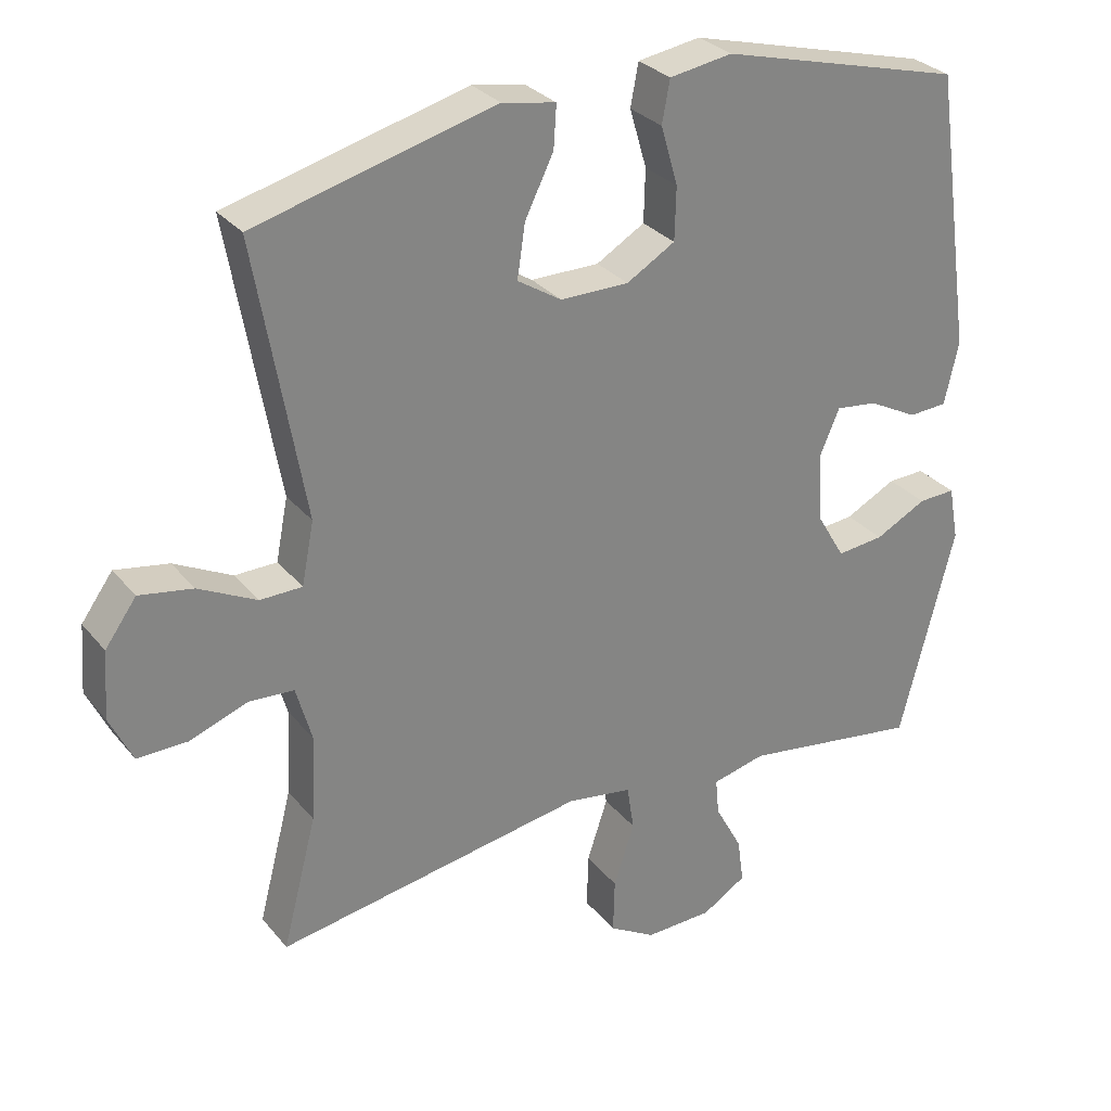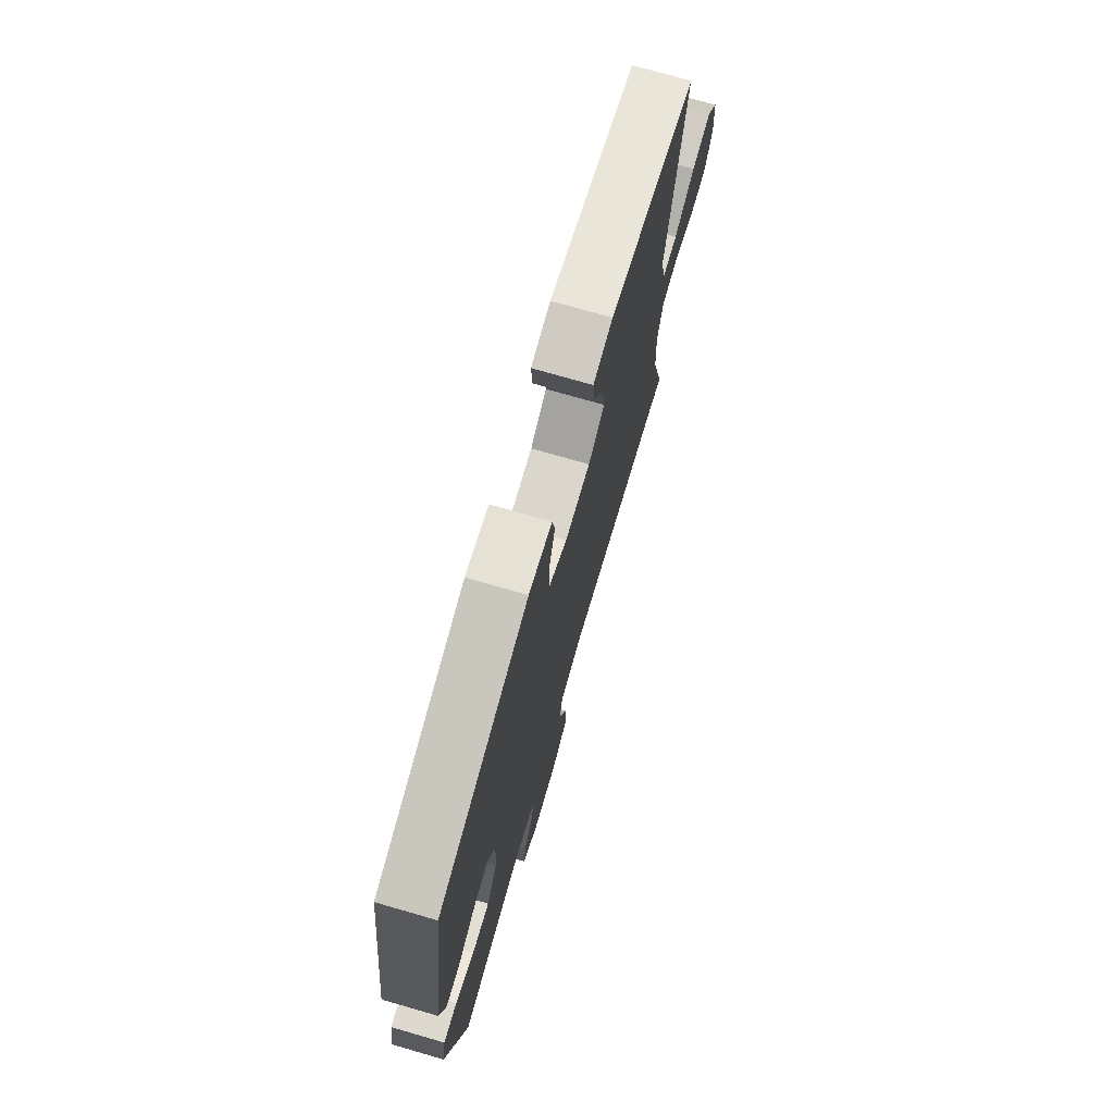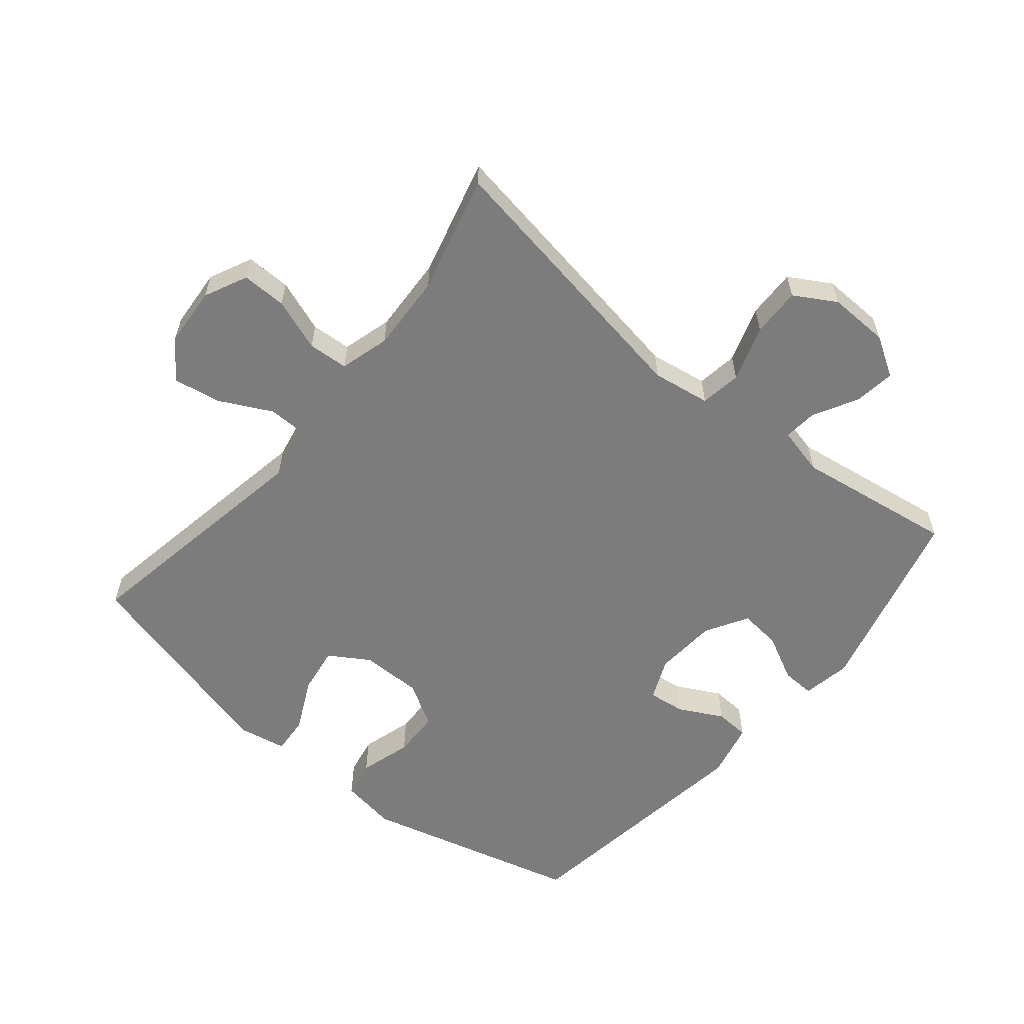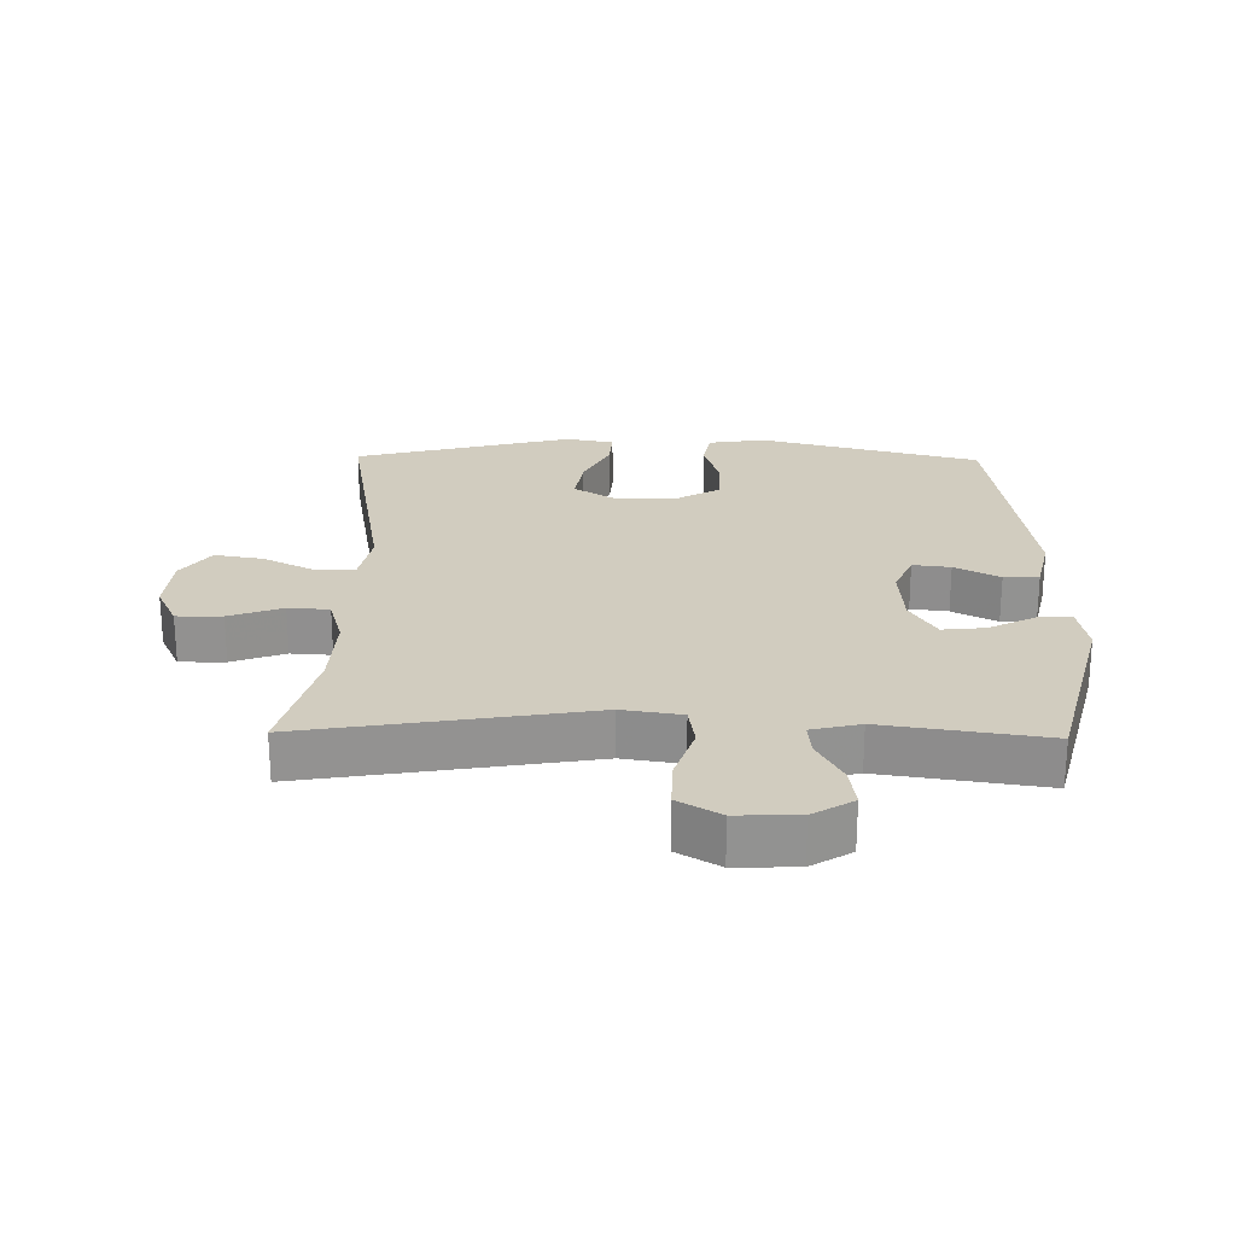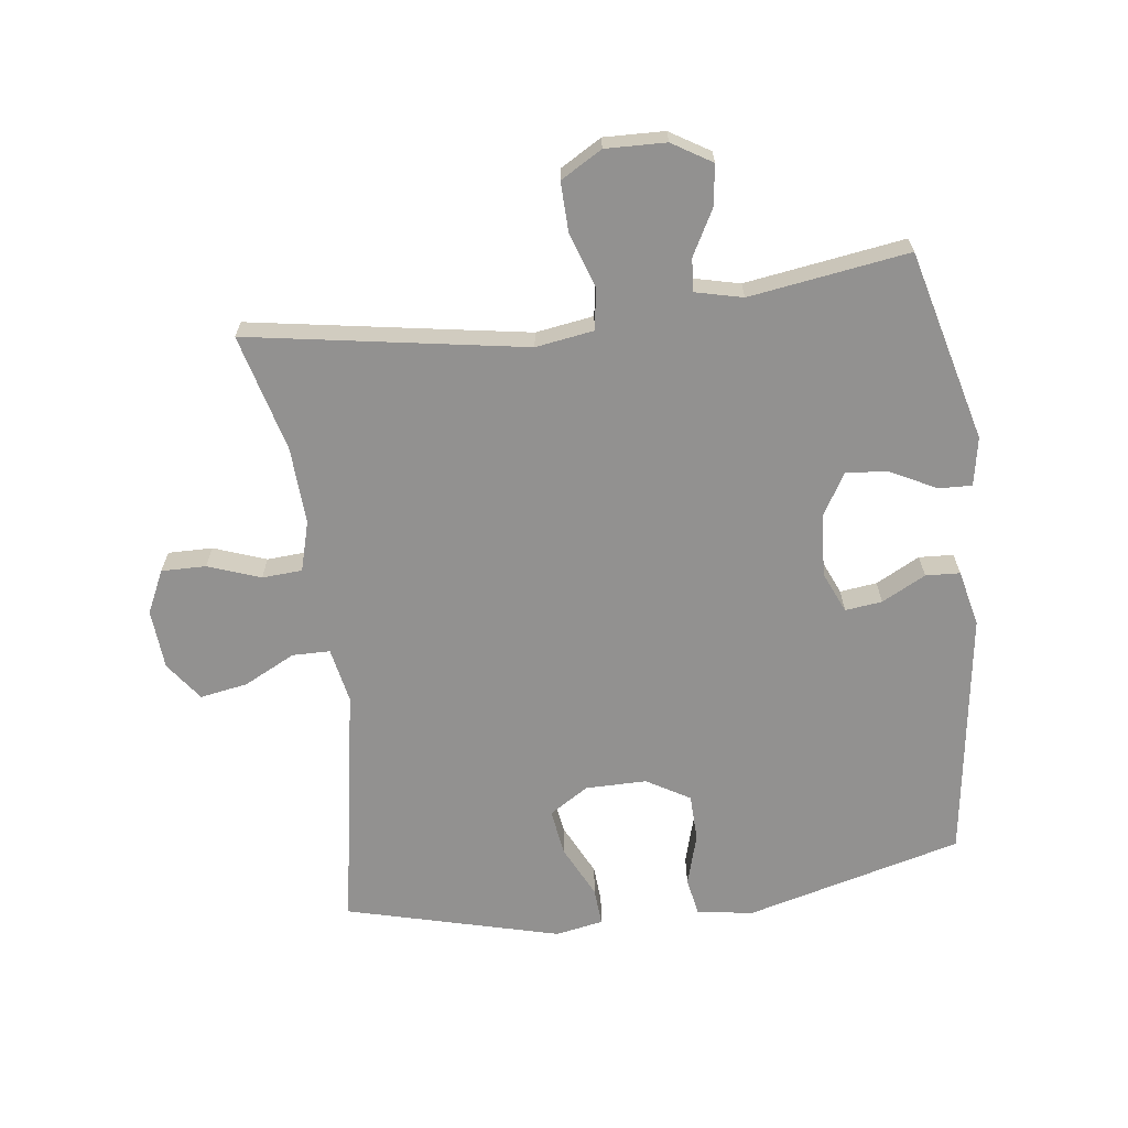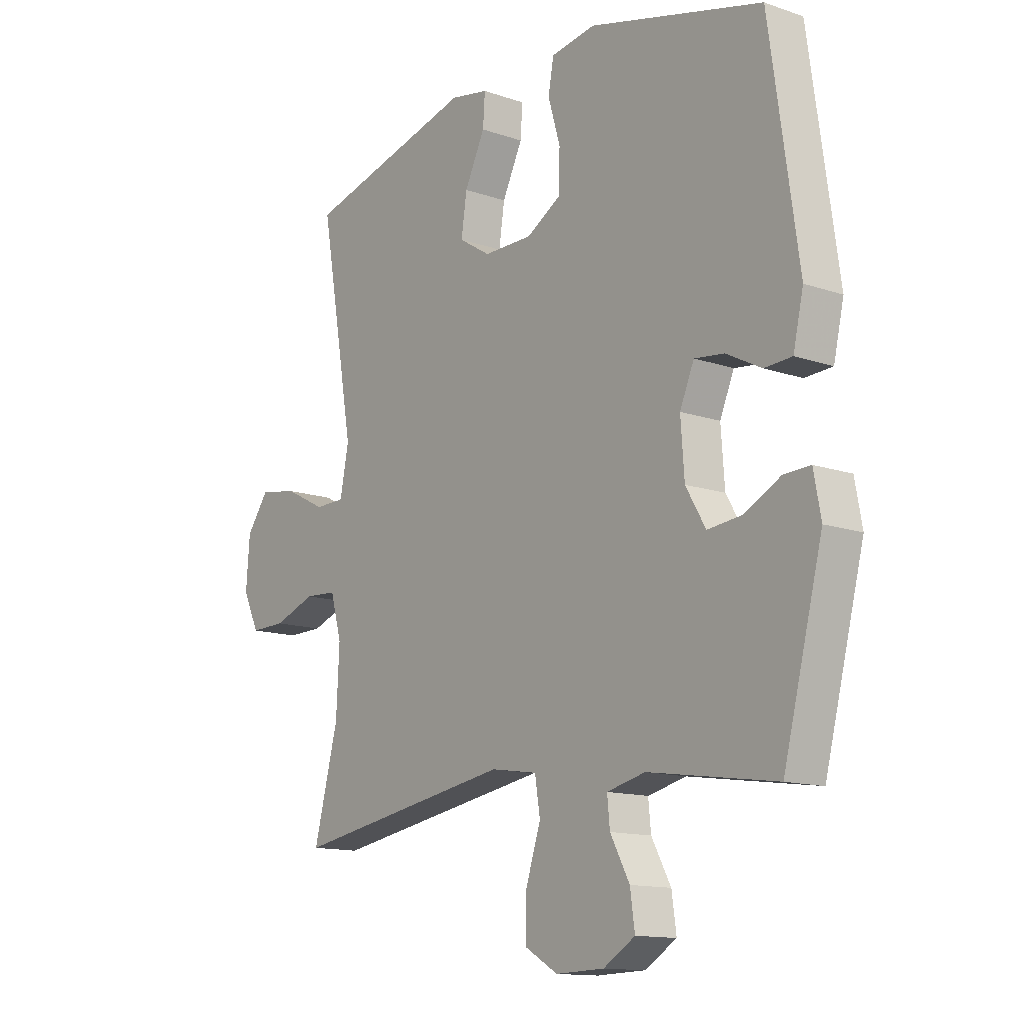
<metadata>
{"format":"obj","ext":"obj","renderer":"f3d","projection":"perspective","resolution":1024,"background":"white","views":[{"elev":29.5,"azim":148.6,"up":"+Z"},{"elev":73.9,"azim":-73.9,"up":"+Z"},{"elev":-58.8,"azim":140.5,"up":"+Y"},{"elev":23.9,"azim":-179.0,"up":"+Y"},{"elev":-66.1,"azim":-172.6,"up":"+Y"},{"elev":-13.3,"azim":-128.0,"up":"+Z"}]}
</metadata>
<code>
v 0.5 0.07 0.5
v 0.432 0.07 0.113
v 0.449 0.07 0.026
v 0.508 0.07 0.025
v 0.589 0.07 0.066
v 0.664 0.07 0.079
v 0.708 0.07 0.018
v 0.715 0.07 -0.076
v 0.683 0.07 -0.143
v 0.613 0.07 -0.142
v 0.531 0.07 -0.112
v 0.468 0.07 -0.116
v 0.446 0.07 -0.194
v 0.452 0.07 -0.315
v 0.5 0.07 -0.5
v 0.065 0.07 -0.427
v -0.026 0.07 -0.441
v -0.036 0.07 -0.505
v -0.007 0.07 -0.593
v -0.005 0.07 -0.67
v -0.07 0.07 -0.708
v -0.165 0.07 -0.705
v -0.227 0.07 -0.667
v -0.218 0.07 -0.603
v -0.18 0.07 -0.533
v -0.175 0.07 -0.481
v -0.25 0.07 -0.463
v -0.5 0.07 -0.5
v -0.577 0.07 -0.2
v -0.563 0.07 -0.124
v -0.511 0.07 -0.126
v -0.439 0.07 -0.163
v -0.373 0.07 -0.17
v -0.334 0.07 -0.104
v -0.327 0.07 -0.006
v -0.355 0.07 0.059
v -0.413 0.07 0.052
v -0.482 0.07 0.016
v -0.536 0.07 0.019
v -0.556 0.07 0.107
v -0.5 0.07 0.5
v -0.159 0.07 0.589
v -0.071 0.07 0.575
v -0.06 0.07 0.516
v -0.084 0.07 0.434
v -0.082 0.07 0.36
v -0.014 0.07 0.32
v 0.082 0.07 0.32
v 0.144 0.07 0.359
v 0.133 0.07 0.433
v 0.093 0.07 0.515
v 0.089 0.07 0.574
v 0.164 0.07 0.588
v 0.5 0 0.5
v 0.432 0 0.113
v 0.449 0 0.026
v 0.508 0 0.025
v 0.589 0 0.066
v 0.664 0 0.079
v 0.708 0 0.018
v 0.715 0 -0.076
v 0.683 0 -0.143
v 0.613 0 -0.142
v 0.531 0 -0.112
v 0.468 0 -0.116
v 0.446 0 -0.194
v 0.452 0 -0.315
v 0.5 0 -0.5
v 0.065 0 -0.427
v -0.026 0 -0.441
v -0.036 0 -0.505
v -0.007 0 -0.593
v -0.005 0 -0.67
v -0.07 0 -0.708
v -0.165 0 -0.705
v -0.227 0 -0.667
v -0.218 0 -0.603
v -0.18 0 -0.533
v -0.175 0 -0.481
v -0.25 0 -0.463
v -0.5 0 -0.5
v -0.577 0 -0.2
v -0.563 0 -0.124
v -0.511 0 -0.126
v -0.439 0 -0.163
v -0.373 0 -0.17
v -0.334 0 -0.104
v -0.327 0 -0.006
v -0.355 0 0.059
v -0.413 0 0.052
v -0.482 0 0.016
v -0.536 0 0.019
v -0.556 0 0.107
v -0.5 0 0.5
v -0.159 0 0.589
v -0.071 0 0.575
v -0.06 0 0.516
v -0.084 0 0.434
v -0.082 0 0.36
v -0.014 0 0.32
v 0.082 0 0.32
v 0.144 0 0.359
v 0.133 0 0.433
v 0.093 0 0.515
v 0.089 0 0.574
v 0.164 0 0.588
f 50 51 52 53
f 49 50 53 1
f 48 49 1 2
f 47 48 2 3
f 46 47 3
f 42 43 44 45
f 42 45 46
f 41 42 46
f 40 41 46 3
f 37 38 39 40
f 36 37 40
f 29 30 31 32
f 27 28 29 32
f 26 27 32 33
f 22 23 24 25
f 22 25 26
f 21 22 26
f 18 19 20 21
f 17 18 21 26
f 14 15 16
f 13 14 16 17
f 12 13 17 26
f 8 9 10 11
f 8 11 12
f 7 8 12
f 4 5 6 7
f 3 4 7 12
f 36 40 3 12
f 12 26 33 34
f 12 34 35
f 12 35 36
f 106 105 104 103
f 54 106 103 102
f 55 54 102 101
f 56 55 101 100
f 56 100 99
f 98 97 96 95
f 99 98 95
f 99 95 94
f 56 99 94 93
f 93 92 91 90
f 93 90 89
f 85 84 83 82
f 85 82 81 80
f 86 85 80 79
f 78 77 76 75
f 79 78 75
f 79 75 74
f 74 73 72 71
f 79 74 71 70
f 69 68 67
f 70 69 67 66
f 79 70 66 65
f 64 63 62 61
f 65 64 61
f 65 61 60
f 60 59 58 57
f 65 60 57 56
f 65 56 93 89
f 87 86 79 65
f 88 87 65
f 89 88 65
f 1 54 55 2
f 2 55 56 3
f 3 56 57 4
f 4 57 58 5
f 5 58 59 6
f 6 59 60 7
f 7 60 61 8
f 8 61 62 9
f 9 62 63 10
f 10 63 64 11
f 11 64 65 12
f 12 65 66 13
f 13 66 67 14
f 14 67 68 15
f 15 68 69 16
f 16 69 70 17
f 17 70 71 18
f 18 71 72 19
f 19 72 73 20
f 20 73 74 21
f 21 74 75 22
f 22 75 76 23
f 23 76 77 24
f 24 77 78 25
f 25 78 79 26
f 26 79 80 27
f 27 80 81 28
f 28 81 82 29
f 29 82 83 30
f 30 83 84 31
f 31 84 85 32
f 32 85 86 33
f 33 86 87 34
f 34 87 88 35
f 35 88 89 36
f 36 89 90 37
f 37 90 91 38
f 38 91 92 39
f 39 92 93 40
f 40 93 94 41
f 41 94 95 42
f 42 95 96 43
f 43 96 97 44
f 44 97 98 45
f 45 98 99 46
f 46 99 100 47
f 47 100 101 48
f 48 101 102 49
f 49 102 103 50
f 50 103 104 51
f 51 104 105 52
f 52 105 106 53
f 53 106 54 1

</code>
